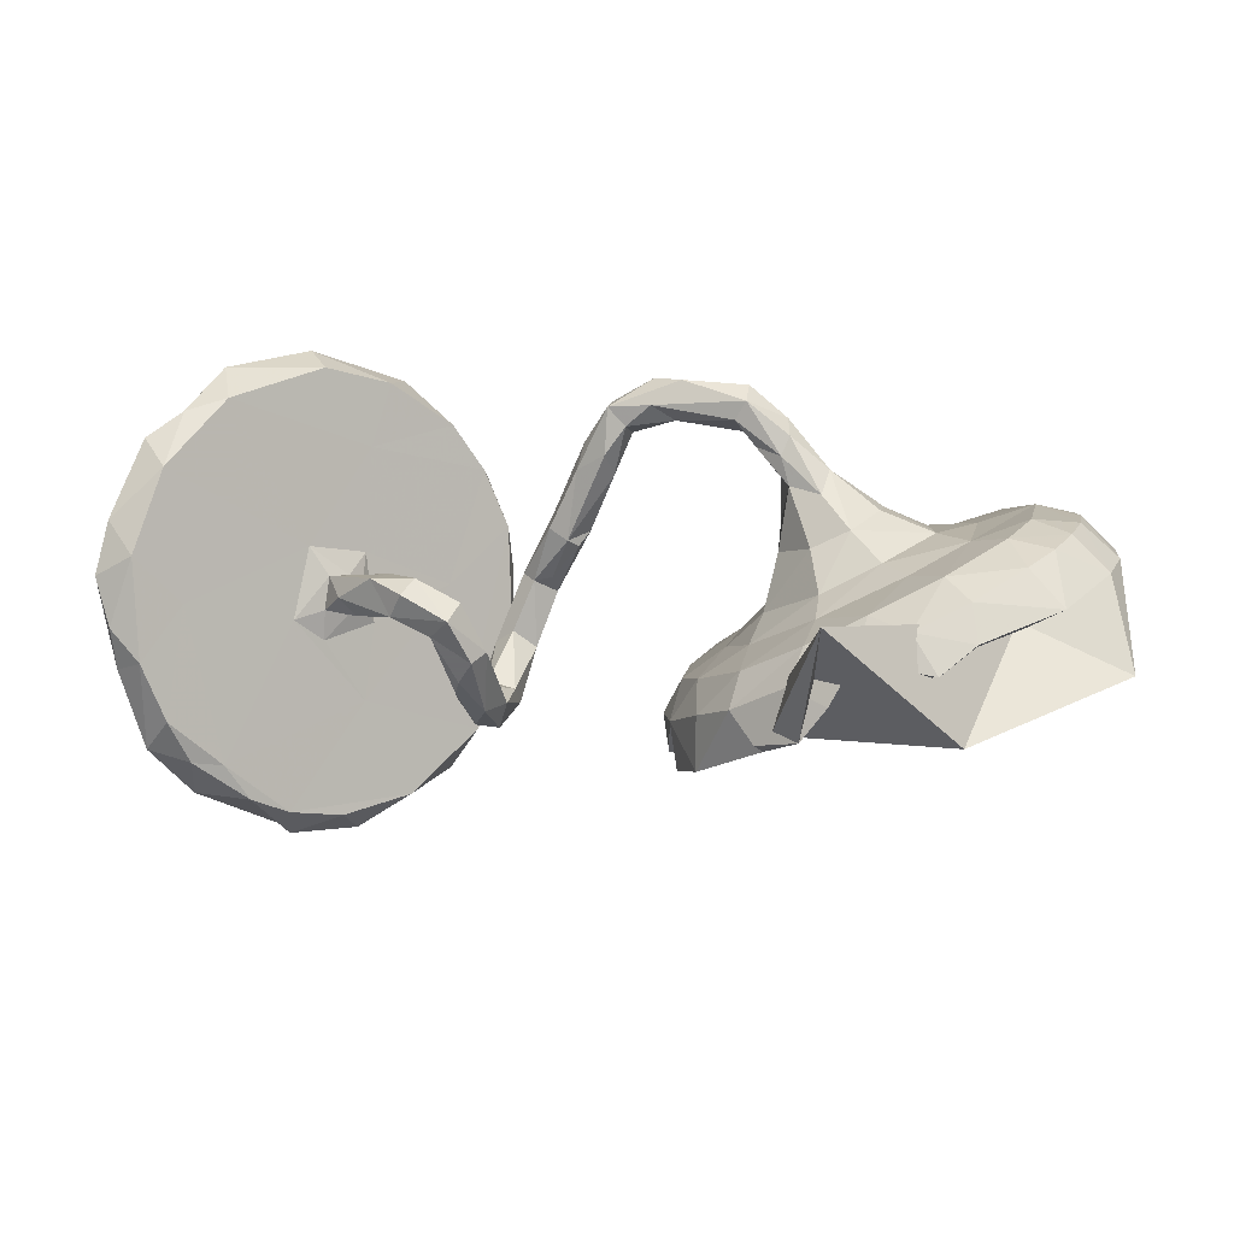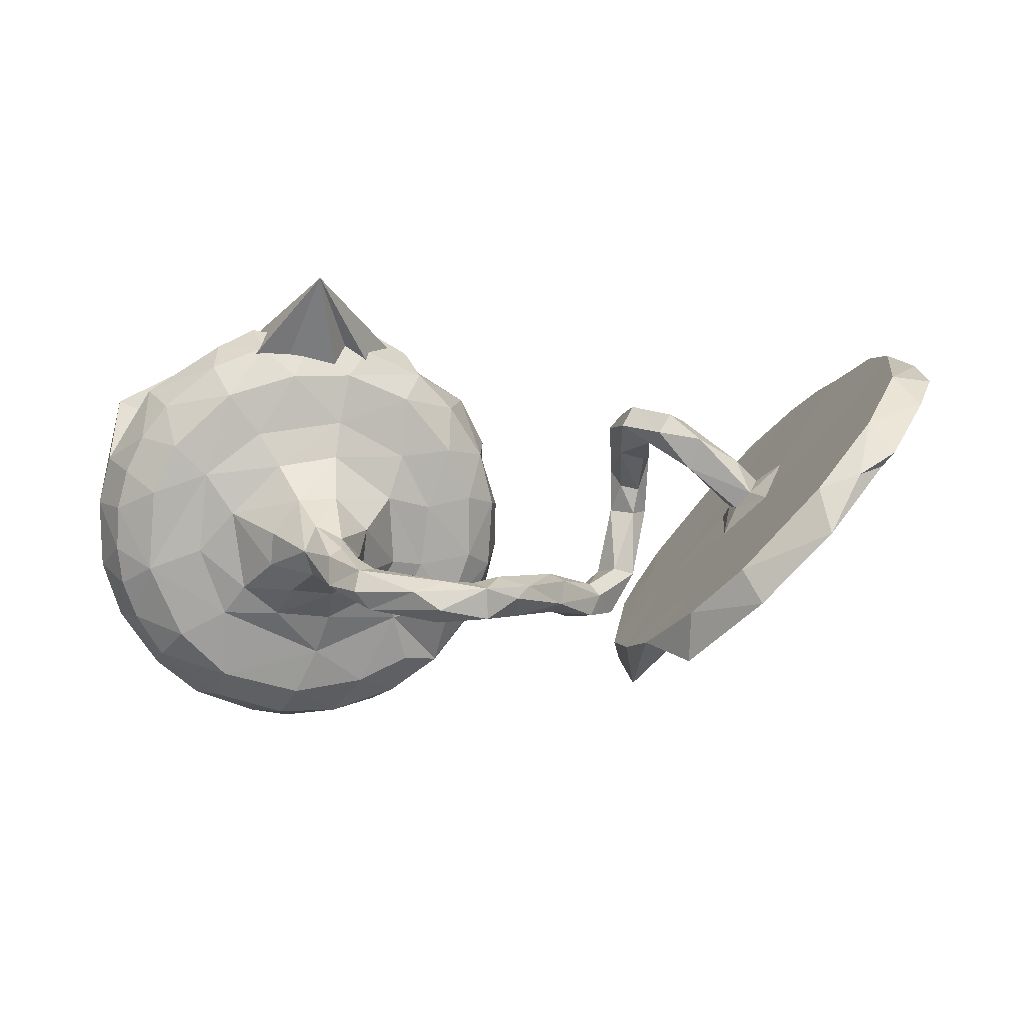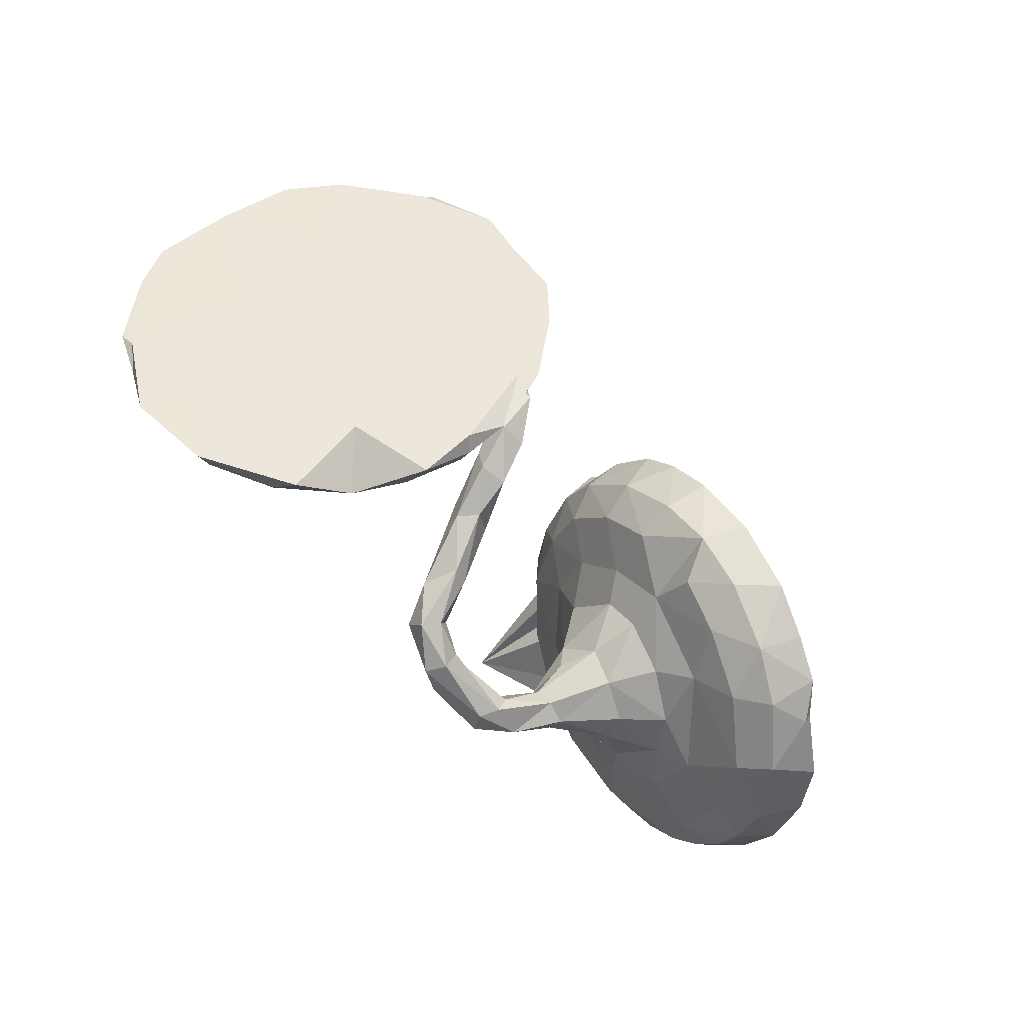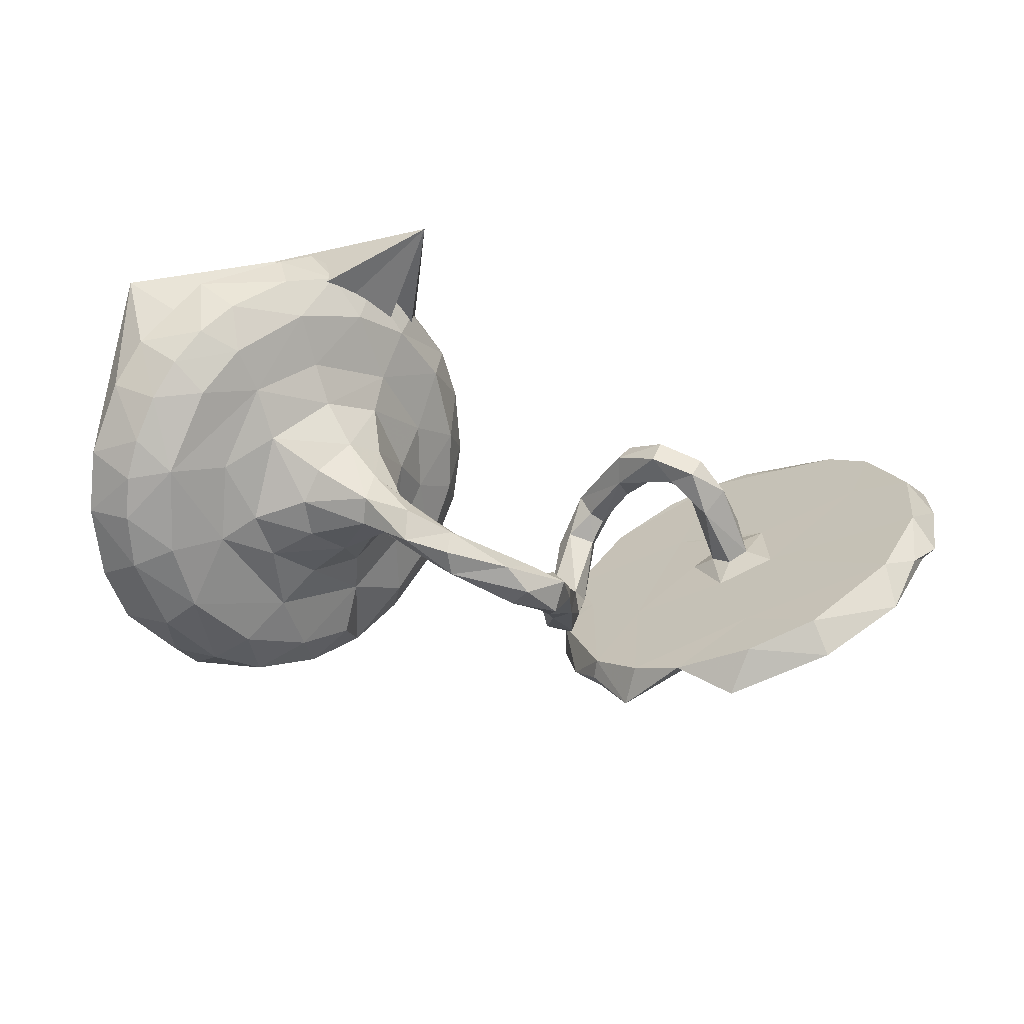
<metadata>
{"format":"obj","ext":"obj","renderer":"f3d","projection":"perspective","resolution":1024,"background":"white","views":[{"elev":44.3,"azim":179.8,"up":"+Z"},{"elev":-23.7,"azim":14.3,"up":"+Y"},{"elev":-74.9,"azim":131.2,"up":"+Y"},{"elev":-27.1,"azim":-19.2,"up":"+Y"}]}
</metadata>
<code>
v -0.5303 -0.266 -0.327
v -0.4322 -0.2356 -0.3636
v -0.4873 -0.2942 -0.2545
v -0.6126 -0.2846 -0.2898
v -0.3641 -0.2429 -0.2942
v -0.4793 -0.188 -0.2981
v -0.2679 -0.1769 -0.302
v -0.6696 -0.2888 -0.2242
v -0.5909 -0.3069 -0.1993
v -0.313 -0.1605 -0.3806
v 0.2226 -0.2963 -0.1084
v 0.2036 -0.1579 -0.2698
v -0.5362 -0.282 -0.1452
v -0.6737 -0.2628 -0.2362
v -0.3125 -0.1986 -0.2213
v 0.196 -0.2908 -0.08332
v -0.2137 -0.06356 -0.3644
v 0.1851 -0.2494 -0.1625
v 0.2372 -0.3705 -0.01369
v 0.292 -0.3396 0.1313
v -0.6653 -0.2627 -0.05088
v 0.1925 -0.2641 -0.05679
v -0.708 -0.2858 -0.1089
v 0.3648 -0.1943 -0.05461
v 0.1849 -0.1168 -0.2202
v 0.2314 -0.1578 -0.2423
v -0.4069 -0.2491 -0.1995
v -0.1915 -0.09398 -0.2826
v 0.2537 -0.03353 -0.3462
v 0.2034 -0.0586 -0.262
v 0.249 0.03272 -0.3038
v -0.2752 0.05249 -0.2336
v 0.3028 0.05704 -0.384
v 0.3833 -0.4042 0.1851
v 0.1686 -0.1619 -0.1492
v 0.4449 0.005696 -0.172
v 0.2065 -0.04892 -0.2096
v 0.1167 -0.145 -0.1517
v 0.1419 -0.1961 -0.06841
v 0.247 -0.06196 -0.2072
v 0.2137 -0.06893 -0.1736
v -0.7796 -0.2557 -0.1639
v 0.2363 -0.3136 0.04334
v 0.08858 -0.1902 -0.07754
v 0.09681 -0.1316 -0.1011
v 0.2991 -0.1282 -0.07925
v -0.4767 -0.2103 -0.1011
v -0.3149 -0.131 -0.1419
v 0.07325 -0.2071 0.001195
v 0.1799 -0.06621 -0.1411
v 0.1604 -0.1515 -0.07378
v -0.1598 0.01401 -0.3354
v -0.8432 -0.2071 -0.08491
v -0.796 -0.2202 -0.003844
v 0.4331 -0.2267 0.1739
v 0.3672 0.1793 -0.3223
v 0.05602 -0.1398 0.006159
v 0.02646 -0.2475 0.1003
v 0.3926 0.142 -0.3722
v -0.5227 -0.06925 -0.1757
v -0.7314 -0.1991 0.04283
v 0.1005 -0.2054 0.03694
v 0.1403 -0.1255 -0.06804
v 0.4003 -0.3275 0.2415
v 0.1673 -0.08464 -0.2182
v -0.4302 -0.1561 -0.04229
v 0.1058 -0.1265 -0.05973
v 0.1368 -0.0557 -0.1741
v -0.007576 -0.2298 0.1113
v 0.2294 0.07137 -0.2077
v 0.03449 -0.1668 0.01903
v 0.0765 -0.1329 0.0261
v -0.1267 0.01314 -0.2346
v 0.1101 -0.156 0.03589
v -0.004212 -0.2958 0.2207
v 0.2425 0.07893 -0.1804
v -0.288 -0.04046 -0.04566
v 0.4458 0.1018 -0.1541
v 0.05925 -0.2012 0.1386
v 0.5101 -0.2799 0.3155
v 0.1726 0.07561 -0.1509
v -0.02921 -0.2833 0.1917
v -0.1015 -0.2701 0.2157
v -0.1282 0.0873 -0.2982
v -0.3355 -0.1031 -0.06436
v 0.4435 -0.08783 0.04074
v -0.01012 -0.1964 0.1298
v 0.4678 0.2197 -0.3684
v -0.2427 -0.02865 -0.1025
v -0.09968 -0.3013 0.2399
v 0.3796 -0.2789 0.05019
v 0.5958 0.2806 -0.2883
v -0.6351 -0.1576 0.04236
v -0.8231 -0.1001 -0.01197
v -0.39 -0.1419 0.05066
v 0.5494 -0.07686 0.03094
v 0.4829 0.2662 -0.2814
v -0.8923 -0.1242 0.01382
v -0.4672 -0.1392 0.08643
v 0.5425 -0.3455 0.3027
v -0.2047 -0.09184 -0.2016
v 0.04452 -0.2394 0.1731
v 0.2236 0.06074 -0.1446
v 0.4301 -0.005489 -0.05915
v 0.1892 0.08403 -0.2142
v 0.2398 0.105 -0.1206
v -0.5266 -0.1576 0.01159
v -0.7643 -0.08744 0.1537
v -0.04379 -0.2434 0.1927
v 0.4695 -0.03086 0.03659
v -0.03024 -0.2191 0.2265
v -0.8272 -0.1578 0.06908
v 0.6337 -0.1894 0.2425
v -0.0832 -0.2924 0.2803
v -0.1505 0.006951 -0.1584
v -0.5798 -0.1182 0.07643
v 0.002736 -0.2446 0.2519
v 0.007409 -0.1927 0.1821
v -0.3398 -0.1539 0.169
v 0.1644 0.0684 -0.1944
v -0.1089 0.1575 -0.2317
v 0.2419 0.1627 -0.1531
v -0.1305 0.1119 -0.08754
v 0.1839 0.1499 -0.1104
v -0.3302 -0.09777 0.03632
v -0.2323 -0.2721 0.2679
v -0.255 -0.2424 0.2368
v 0.4508 -0.006996 -0.005749
v -0.1211 -0.2303 0.2313
v 0.5372 -0.04142 0.09817
v 0.5129 0.06336 -0.03624
v 0.5105 0.03556 0.01253
v -0.2097 0.07786 -0.04047
v 0.5795 0.2905 -0.3021
v -0.8402 -0.09942 0.122
v 0.6811 -0.2387 0.3487
v -0.1318 -0.2576 0.3034
v -0.2567 -0.2076 0.2211
v 0.5021 -0.008221 0.05539
v 0.4505 0.06652 0.02758
v -0.0754 -0.2283 0.2687
v -0.3101 -0.1333 0.1777
v -0.2452 -0.2002 0.3011
v -0.2526 -0.2447 0.3015
v -0.263 -0.1583 0.229
v -0.3867 -0.1487 0.1811
v -0.3024 -0.02344 0.09698
v 0.5698 0.3062 -0.2269
v -0.3226 -0.2077 0.2549
v 0.1992 0.1576 -0.1669
v -0.6581 -0.05185 0.1415
v 0.4794 0.05979 0.06647
v -0.225 -0.1862 0.2683
v -0.1541 0.1917 -0.006432
v -0.1438 0.1796 -0.2146
v -0.3104 -0.08911 0.1136
v 0.2675 0.1386 -0.04153
v 0.2052 0.112 -0.1063
v -0.09815 0.1277 -0.1596
v 0.3851 0.03863 0.1047
v 0.5627 0.065 0.01658
v -0.5781 0.4683 0.1127
v 0.7005 0.01677 0.1034
v -0.1065 0.2152 -0.08972
v -0.3217 -0.1482 0.2638
v -0.3197 -0.08418 0.2004
v 0.2713 0.1614 -0.08507
v -0.4965 -0.09861 0.1374
v -0.3748 -0.05317 0.2073
v -0.3058 -0.1217 0.2386
v -0.3932 -0.1111 0.216
v 0.6324 0.321 -0.1762
v 0.7398 -0.1238 0.3427
v -0.5743 0.01098 0.1739
v 0.6642 -0.1475 0.3526
v 0.7799 -0.09744 0.3115
v 0.6812 0.1616 -0.06847
v 0.2207 0.1956 -0.08421
v -0.8363 -0.03975 0.169
v 0.297 0.1381 0.05638
v 0.2712 0.195 -0.03671
v 0.7259 0.3169 -0.08307
v 0.228 0.1346 0.00855
v -0.3527 0.02987 0.1541
v -0.8763 0.3303 0.1404
v 0.3363 0.1014 0.153
v 0.3069 0.1019 0.1089
v 0.7318 0.3115 -0.1674
v 0.8049 -0.07697 0.3212
v 0.4162 0.08455 0.1365
v 0.8038 0.2973 -0.06992
v -0.4805 -0.04537 0.177
v -0.4223 0.01857 0.1876
v 0.3597 0.1037 0.07783
v 0.3098 0.175 0.08163
v 0.2387 0.2052 0.04628
v -0.1192 0.2751 -0.1535
v 0.8474 0.2239 0.05359
v 0.2632 0.2059 -0.000298
v 0.2567 0.138 0.1289
v 0.8596 0.05282 0.2468
v 0.673 0.3025 -0.1062
v 0.7634 -0.006085 0.316
v 0.2133 0.1765 0.04613
v 0.3594 0.1401 0.1499
v -0.2736 0.07194 0.03831
v 0.7998 0.2479 0.09164
v 0.7597 0.2958 -0.002997
v 0.3803 0.1446 0.1012
v -0.2433 0.163 0.04915
v 0.8535 0.1978 0.1278
v 0.7346 0.1412 0.13
v -0.1487 0.2893 0.00466
v 0.8794 0.1301 0.1872
v -0.7284 0.0479 0.2393
v 0.2778 0.1807 0.1239
v -0.3504 0.2066 0.1539
v -0.8187 0.03258 0.2165
v 0.811 0.1272 0.231
v -0.2489 0.2271 -0.1103
v -0.8523 0.1554 0.2114
v -0.3619 0.1328 0.1403
v -0.8874 0.07367 0.1699
v -0.4699 0.103 0.1868
v -0.7892 0.09916 0.2506
v -0.1487 0.3482 -0.07526
v -0.6903 0.2225 0.1632
v -0.6204 0.08509 0.2214
v -0.2212 0.2742 0.09725
v -0.3307 0.4393 0.3642
v -0.2007 0.3422 0.07324
v -0.5065 0.1679 0.219
v -0.2403 0.409 0.05733
v -0.6729 0.134 0.2725
v -0.7481 0.163 0.2744
v -0.2936 0.3694 0.1572
v -0.7522 0.2852 0.2515
v -0.6393 0.1475 0.01418
v -0.322 0.3012 0.1841
v -0.6924 0.2232 0.2889
v -0.2565 0.4019 0.0343
v -0.426 0.2853 0.2393
v -0.5538 0.2354 0.28
v -0.3099 0.4469 0.1042
v -0.5908 0.3037 0.2876
v -0.3845 0.1307 -0.07999
v -0.3562 0.4207 0.161
v -0.49 0.3493 0.2632
v -0.5974 0.3702 0.2548
v -0.3984 0.3755 0.2236
v -0.5306 0.4168 0.2277
v -0.9072 -0.03723 0.09105
f 231 239 229
f 217 229 239
f 213 231 229
f 236 239 231
f 240 235 234
f 225 234 235
f 243 240 234
f 237 235 240
f 235 221 225
f 218 225 221
f 237 221 235
f 227 221 237
f 243 232 242
f 217 242 232
f 248 243 242
f 228 232 243
f 244 236 231
f 250 239 236
f 247 250 236
f 242 239 250
f 217 239 242
f 248 242 250
f 245 243 248
f 228 243 234
f 245 240 243
f 244 231 233
f 241 233 231
f 241 244 233
f 247 236 244
f 230 244 241
f 220 230 241
f 246 244 230
f 246 247 244
f 238 246 230
f 238 230 227
f 162 227 230
f 237 238 227
f 249 238 237
f 245 237 240
f 246 250 247
f 251 248 250
f 249 245 248
f 249 237 245
f 251 250 246
f 251 249 248
f 238 249 251
f 251 246 238
f 22 25 18
f 12 18 25
f 16 22 18
f 40 25 22
f 12 26 18
f 11 18 26
f 29 26 12
f 11 16 18
f 19 22 16
f 24 11 26
f 36 24 26
f 91 11 24
f 11 19 16
f 43 22 19
f 91 19 11
f 20 43 19
f 46 22 43
f 96 91 24
f 20 19 91
f 34 20 91
f 100 34 91
f 64 20 34
f 14 4 8
f 9 8 4
f 42 14 8
f 6 4 14
f 1 4 6
f 60 6 14
f 3 9 4
f 23 8 9
f 1 3 4
f 13 9 3
f 2 1 6
f 2 3 1
f 10 2 6
f 5 3 2
f 10 5 2
f 27 3 5
f 32 10 6
f 5 10 7
f 17 7 10
f 15 5 7
f 48 47 27
f 13 27 47
f 15 48 27
f 66 47 48
f 59 29 33
f 31 33 29
f 56 59 33
f 36 29 59
f 30 31 29
f 56 33 31
f 31 30 40
f 25 40 30
f 78 31 40
f 45 68 38
f 65 38 68
f 44 45 38
f 63 68 45
f 35 38 65
f 120 65 68
f 37 35 65
f 70 37 65
f 41 35 37
f 44 38 35
f 76 41 37
f 51 35 41
f 12 25 30
f 36 26 29
f 71 45 44
f 39 44 35
f 51 39 35
f 49 44 39
f 50 51 41
f 62 39 51
f 40 22 46
f 78 40 46
f 62 49 39
f 71 44 49
f 55 46 43
f 55 43 20
f 64 55 20
f 3 27 13
f 21 13 47
f 96 24 36
f 107 66 95
f 85 95 66
f 99 107 95
f 47 66 107
f 112 54 61
f 21 61 54
f 108 112 61
f 98 54 112
f 150 70 105
f 65 105 70
f 120 150 105
f 122 70 150
f 125 95 85
f 77 125 85
f 119 95 125
f 97 88 56
f 59 56 88
f 148 97 56
f 134 88 97
f 92 88 134
f 148 134 97
f 115 89 101
f 48 101 89
f 73 115 101
f 133 89 115
f 77 48 89
f 206 77 89
f 85 48 77
f 66 48 85
f 147 125 77
f 116 93 107
f 47 107 93
f 99 116 107
f 151 93 116
f 108 61 93
f 21 93 61
f 151 108 93
f 115 73 159
f 84 159 73
f 123 115 159
f 164 123 159
f 133 115 123
f 135 112 108
f 135 98 112
f 53 54 98
f 52 84 73
f 121 159 84
f 155 121 84
f 164 159 121
f 32 155 84
f 164 121 155
f 162 32 60
f 6 60 32
f 185 162 60
f 220 32 162
f 185 60 94
f 42 94 60
f 252 185 94
f 176 136 113
f 100 113 136
f 163 176 113
f 173 136 176
f 175 80 136
f 100 136 80
f 173 175 136
f 55 80 175
f 42 8 23
f 54 42 23
f 17 10 32
f 52 17 32
f 28 7 17
f 101 7 28
f 52 28 17
f 21 9 13
f 23 9 21
f 54 23 21
f 15 27 5
f 48 15 7
f 101 48 7
f 12 30 29
f 60 14 42
f 93 21 47
f 78 56 31
f 105 65 120
f 70 76 37
f 122 76 70
f 81 120 68
f 148 56 78
f 36 59 88
f 92 36 88
f 68 63 50
f 51 50 63
f 81 68 50
f 67 63 45
f 103 50 41
f 103 41 76
f 106 103 76
f 81 50 103
f 72 67 57
f 45 57 67
f 71 72 57
f 63 67 72
f 74 63 72
f 71 57 45
f 74 51 63
f 104 78 46
f 86 104 46
f 131 78 104
f 69 71 49
f 58 69 49
f 87 71 69
f 79 74 72
f 62 51 74
f 79 62 74
f 55 86 46
f 128 104 86
f 82 69 58
f 75 82 58
f 109 69 82
f 102 58 62
f 49 62 58
f 79 102 62
f 75 58 102
f 172 92 134
f 168 116 99
f 146 99 95
f 124 120 81
f 81 103 158
f 106 158 103
f 124 81 158
f 183 158 106
f 217 210 229
f 154 229 210
f 222 210 217
f 234 215 228
f 108 228 215
f 225 215 234
f 133 154 210
f 213 229 154
f 164 213 154
f 225 218 215
f 108 215 218
f 213 164 226
f 197 226 164
f 231 213 226
f 226 197 220
f 155 220 197
f 241 226 220
f 231 226 241
f 162 230 220
f 227 162 185
f 221 227 185
f 223 221 185
f 221 223 218
f 179 218 223
f 217 232 224
f 228 224 232
f 222 217 224
f 167 76 122
f 178 122 150
f 177 36 92
f 146 95 119
f 142 119 125
f 72 71 87
f 118 72 87
f 118 79 72
f 127 90 126
f 114 126 90
f 149 127 126
f 83 90 127
f 129 83 127
f 138 129 127
f 109 83 129
f 82 90 83
f 109 87 69
f 111 87 109
f 118 87 111
f 117 118 111
f 117 79 118
f 128 86 110
f 130 110 86
f 160 128 110
f 131 104 128
f 163 96 36
f 177 163 36
f 113 96 163
f 75 114 90
f 137 126 114
f 82 75 90
f 117 114 75
f 111 109 129
f 141 111 129
f 82 83 109
f 102 79 117
f 75 102 117
f 166 170 145
f 153 145 170
f 142 166 145
f 169 170 166
f 180 183 157
f 106 157 183
f 167 180 157
f 187 183 180
f 148 78 202
f 161 202 78
f 172 148 202
f 191 177 188
f 92 188 177
f 182 191 188
f 198 177 191
f 172 188 92
f 165 143 170
f 153 170 143
f 169 165 170
f 149 143 165
f 138 145 153
f 141 153 143
f 144 143 149
f 171 149 165
f 160 187 194
f 180 194 187
f 128 160 194
f 186 187 160
f 209 140 194
f 128 194 140
f 180 209 194
f 152 140 209
f 131 161 78
f 212 202 161
f 190 186 160
f 200 187 186
f 209 190 152
f 139 152 190
f 205 190 209
f 132 140 152
f 160 139 190
f 132 152 139
f 110 139 160
f 130 212 161
f 208 202 212
f 139 130 161
f 203 212 130
f 198 163 177
f 201 163 198
f 175 203 130
f 219 212 203
f 55 175 130
f 173 203 175
f 201 176 163
f 189 203 173
f 189 176 201
f 203 189 201
f 173 176 189
f 138 142 145
f 156 166 142
f 130 86 55
f 184 169 166
f 147 184 166
f 193 169 184
f 196 199 178
f 181 178 199
f 204 196 178
f 195 199 196
f 195 180 181
f 167 181 180
f 199 195 181
f 209 180 195
f 216 195 196
f 204 216 196
f 209 195 216
f 200 216 204
f 183 200 204
f 186 216 200
f 171 169 193
f 222 193 184
f 206 184 147
f 77 206 147
f 222 184 206
f 224 193 222
f 193 192 171
f 168 171 192
f 174 192 193
f 165 169 171
f 224 174 193
f 168 192 174
f 210 222 206
f 133 210 206
f 228 174 224
f 228 151 174
f 116 174 151
f 108 151 228
f 123 164 154
f 218 179 108
f 135 108 179
f 155 197 164
f 223 252 179
f 135 179 252
f 185 252 223
f 219 211 207
f 198 207 211
f 212 219 207
f 214 211 219
f 208 212 207
f 113 91 96
f 80 55 64
f 100 80 64
f 34 100 64
f 53 94 42
f 54 53 42
f 98 94 53
f 73 28 52
f 101 28 73
f 113 100 91
f 139 110 130
f 252 94 98
f 52 32 84
f 220 155 32
f 171 146 149
f 119 149 146
f 168 146 171
f 125 156 142
f 147 166 156
f 119 142 138
f 127 119 138
f 127 149 119
f 172 134 148
f 124 178 150
f 181 122 178
f 182 188 172
f 202 182 172
f 106 167 157
f 122 181 167
f 124 158 183
f 204 124 183
f 178 124 204
f 125 147 156
f 120 124 150
f 174 116 168
f 123 154 133
f 89 133 206
f 98 135 252
f 144 149 126
f 129 138 153
f 132 128 140
f 132 131 128
f 132 161 131
f 137 143 144
f 137 144 126
f 137 141 143
f 129 153 141
f 132 139 161
f 117 141 137
f 117 137 114
f 117 111 141
f 168 99 146
f 167 106 76
f 187 200 183
f 208 182 202
f 208 191 182
f 207 198 191
f 219 203 201
f 214 219 201
f 198 214 201
f 211 214 198
f 208 207 191
f 216 205 209
f 186 190 205
f 216 186 205

</code>
